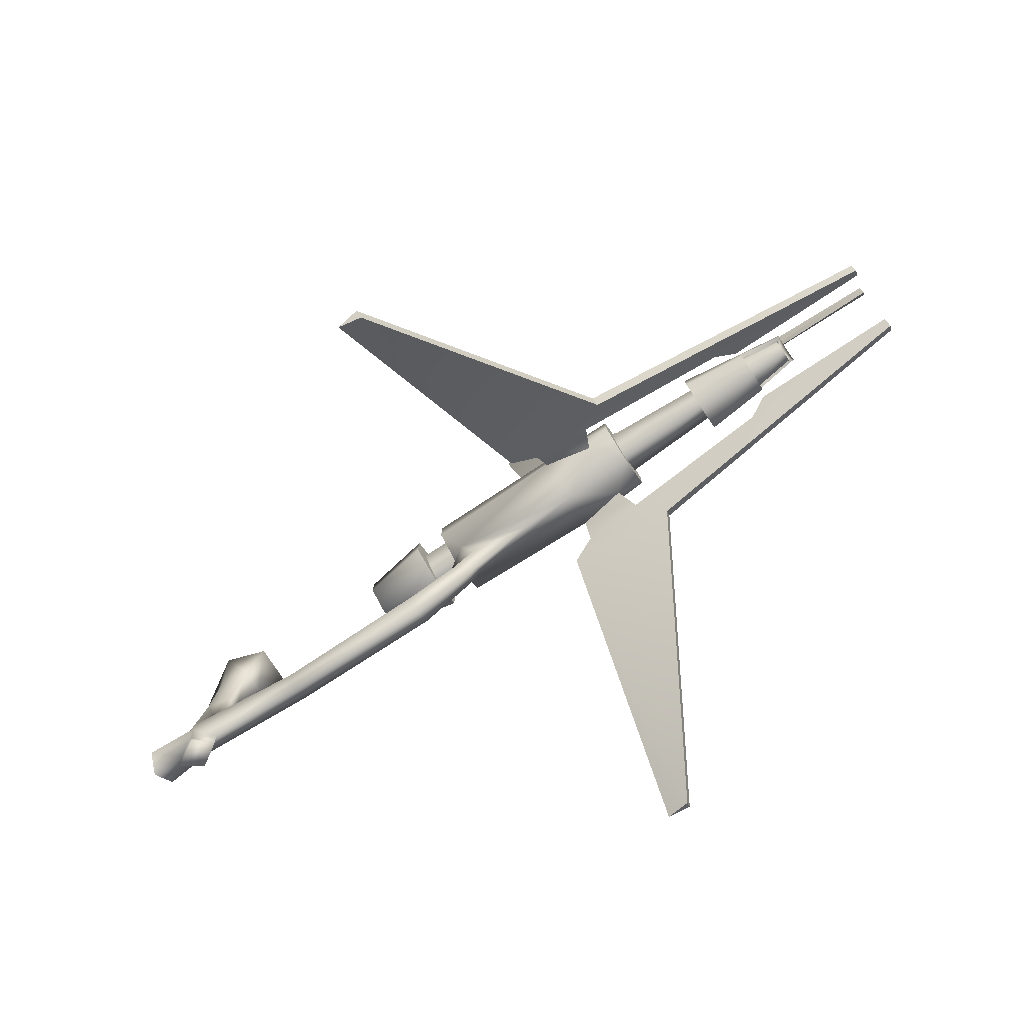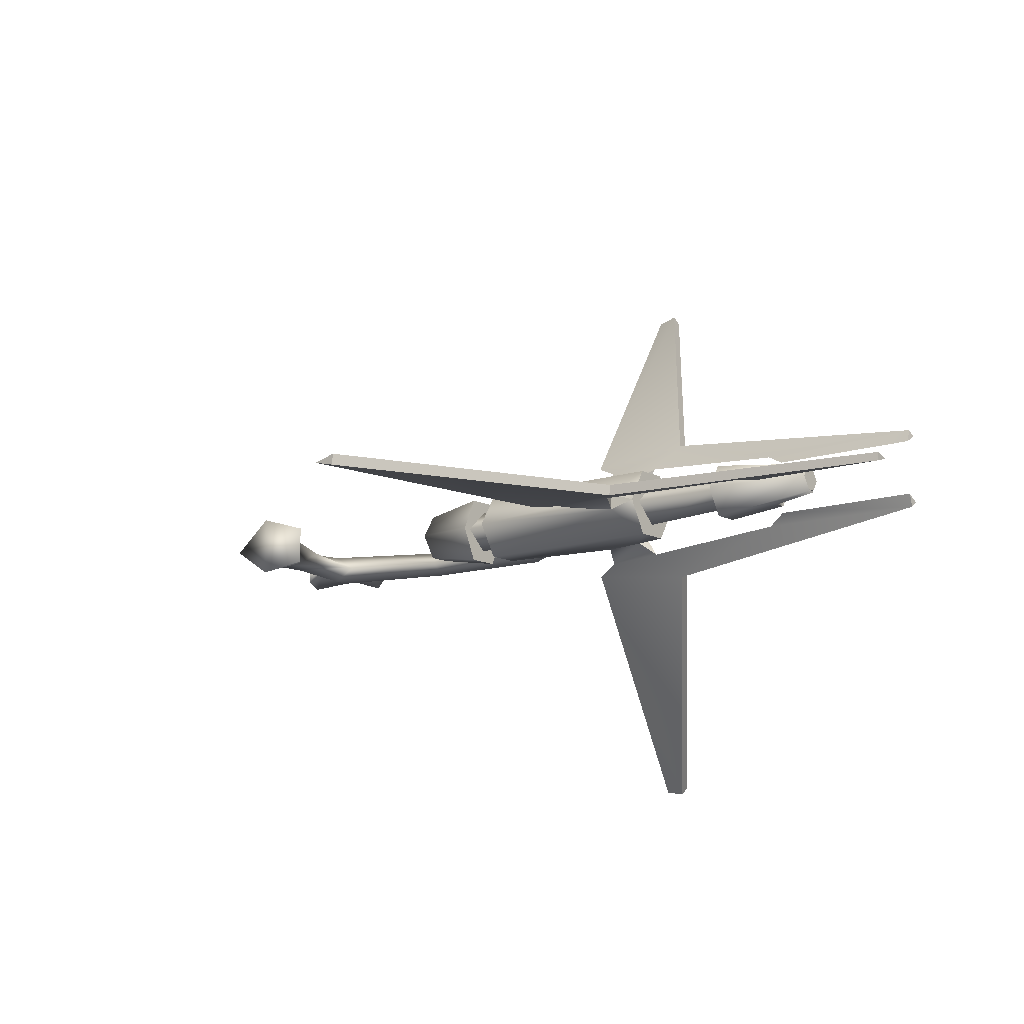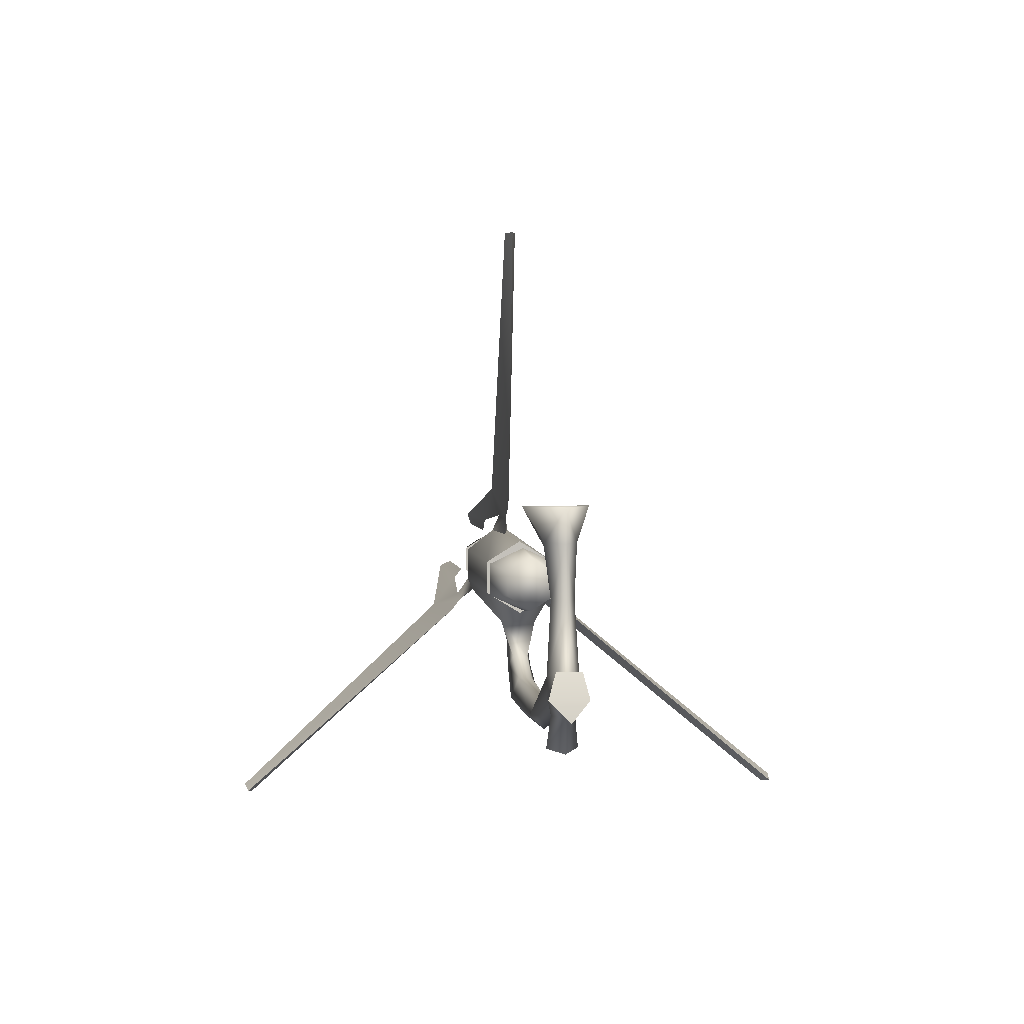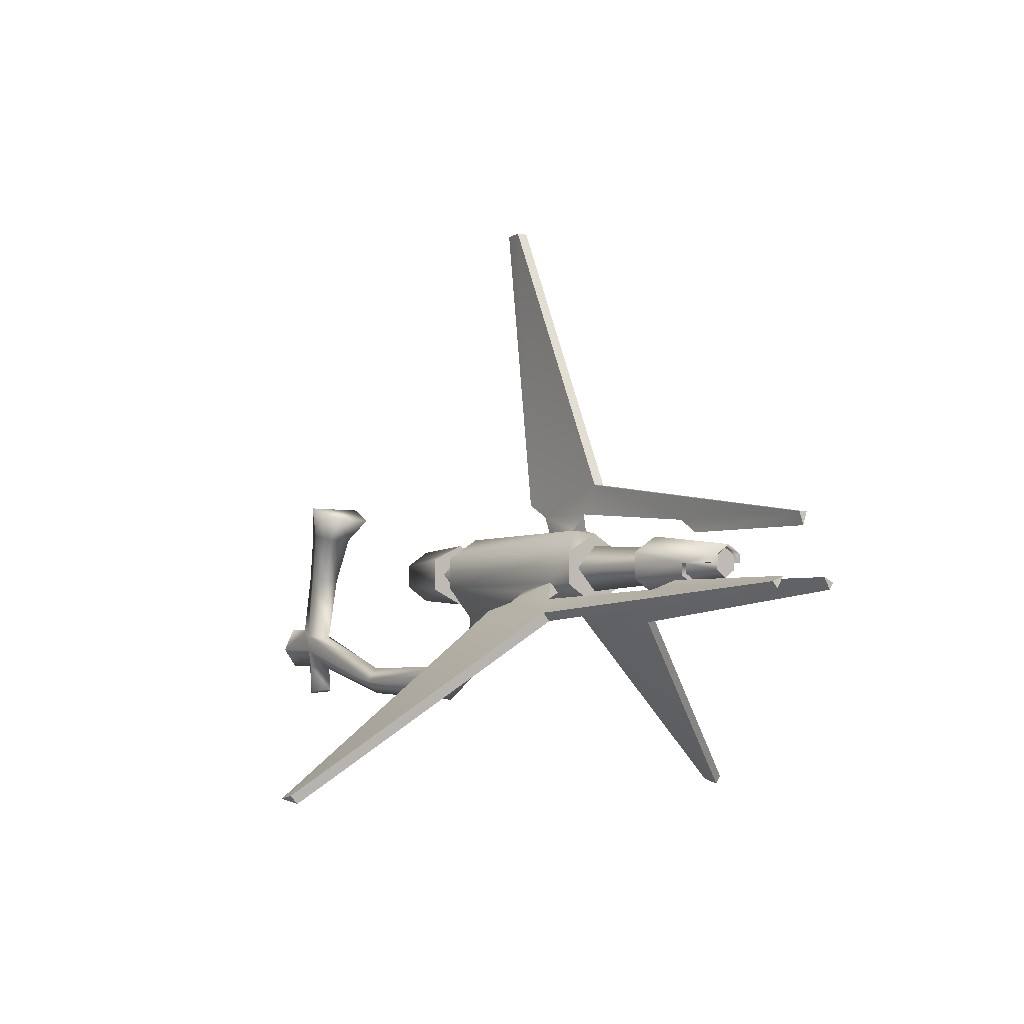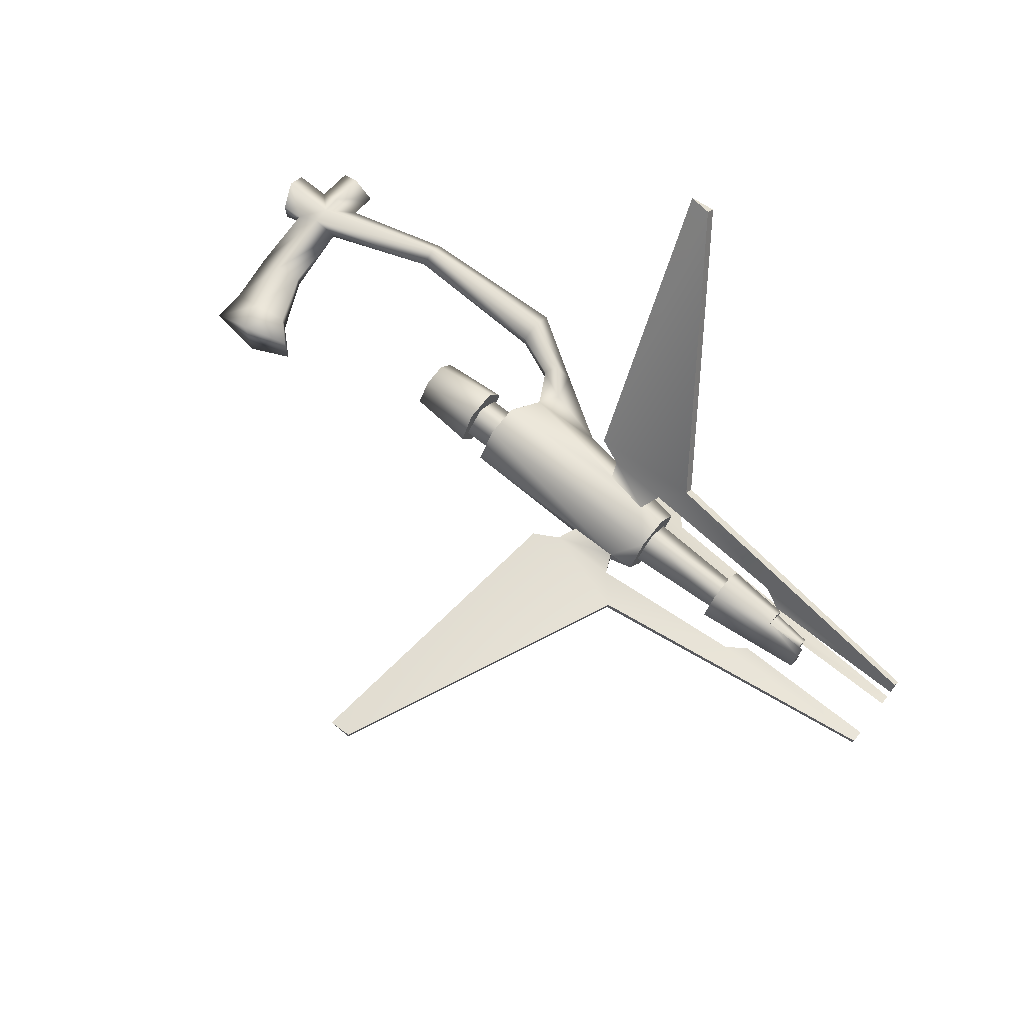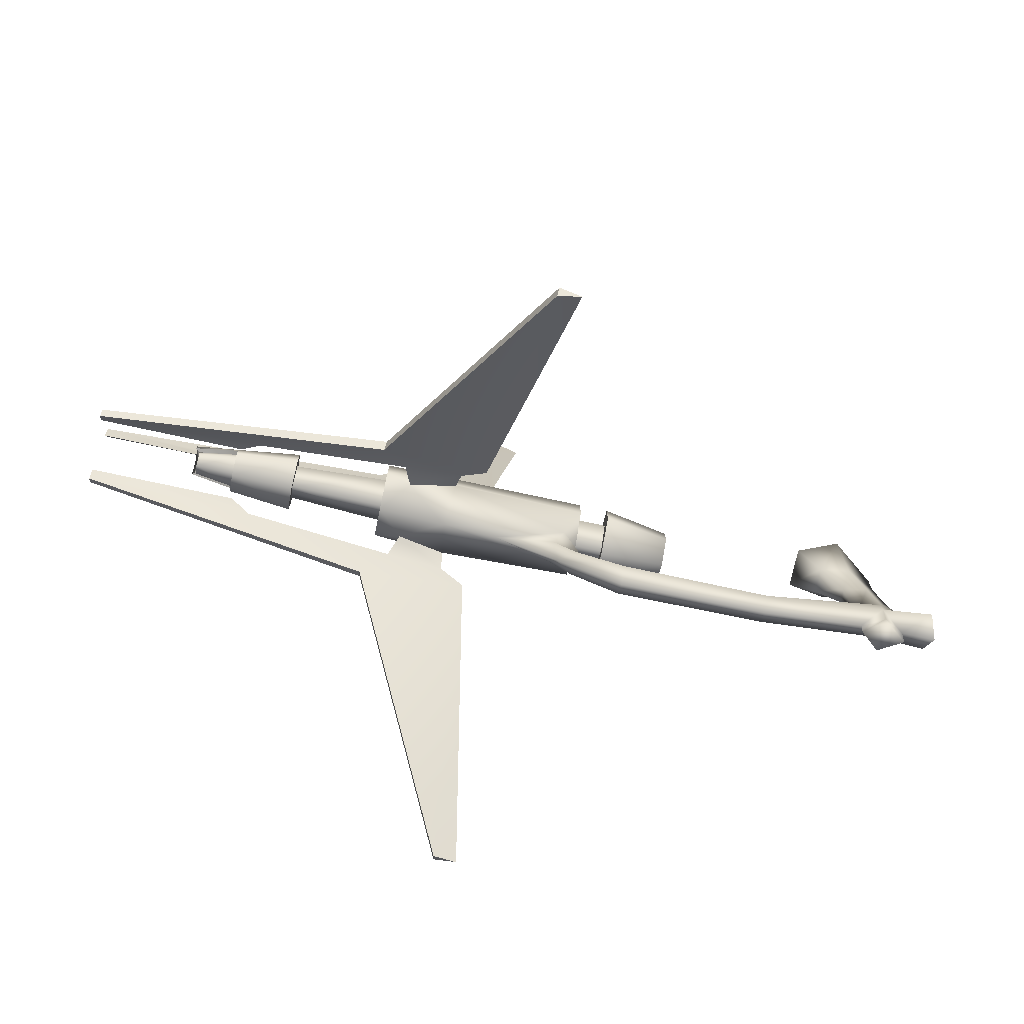
<metadata>
{"format":"obj","ext":"obj","renderer":"f3d","projection":"perspective","resolution":1024,"background":"white","views":[{"elev":-78.4,"azim":-146.7,"up":"+Y"},{"elev":-12.1,"azim":-141.1,"up":"+Z"},{"elev":2.6,"azim":83.1,"up":"+Y"},{"elev":-3.8,"azim":-127.6,"up":"+Y"},{"elev":72.0,"azim":-141.8,"up":"+Z"},{"elev":-76.0,"azim":-12.1,"up":"+Y"}]}
</metadata>
<code>
g default
v -44.08 2.897 0.005174
v -71.89 0.42 0.005512
v -72.39 0.7352 0.005512
v -71.89 -2.583 0.005512
v -67.89 -3.053 0.005512
v -67.89 -3.515 0.005512
v -51.67 1.373 0.005174
v -51.67 -3.435 0.005173
v -61.36 0.7967 0.005513
v -61.36 -2.959 0.005512
v -61.36 1.97 0.005513
v -61.36 -4.133 0.005512
v -51.67 -4.937 0.005173
v -44.7 -6.013 0.005173
v -30.33 -4.937 -0.0218
v -25.62 -11.47 0.6623
v -32.37 -11.06 0.005173
v -30.41 2.876 0.005175
v -27.41 -3.435 0.005174
v -30.41 -3.435 0.005174
v -30.41 1.373 0.005175
v -27.41 1.373 0.005175
v -27.41 2.337 0.005175
v -27.41 -4.398 0.005174
v -20.69 1.8 0.005175
v -20.69 -3.861 0.005174
v -25.71 -15.37 0.002682
v -30 -9.639 -0.7875
v -10.34 -11.82 -0.01752
v -10.42 -14.79 0.002317
v 6.719 -6.99 -1.246
v 8.216 -11.63 0.005174
v -39.04 -6.824 0.005173
v 4.709 -0.7398 0.005176
v 0.3302 -8.136 -0.0218
v 0.2102 -11.97 0.005174
v 4.664 -11.56 0.005174
v -0.2245 -1.021 0.7604
v 4.118 4.623 -0.003905
v -2.229 4.059 1.179
v 4.281 7.935 0.005177
v -4.712 6.46 -1.871
v -0.04543 -14.49 0.005173
v 4.309 -15.02 0.005174
v -49.15 3.105 -0.8683
v -51.67 2.679 0.005174
v -49.89 -4.324 -4.895
v -43.89 -4.57 -5.261
v -44.22 -3.359 -3.786
v -49.02 -3.587 -2.897
v -39.11 -25.4 -29.09
v -36.73 -24.95 -29.47
v -41.37 -5.451 -6.312
v -52.45 -6.689 -6.797
v -65.41 -3.647 -3.814
v -82.71 -3.965 -3.477
v -67.48 -2.764 -2.762
v -82.7 -2.764 -2.762
v -39.01 -24.54 -29.82
v -48.92 -2.53 -3.787
v -82.63 -3.297 -4.042
v -52.35 -5.833 -7.519
v -71.89 -1.081 -1.101
v -71.89 -0.3307 -1.101
v -72.39 -0.173 -1.451
v -71.89 -1.832 -1.101
v -67.89 -2.067 -1.622
v -67.89 -1.081 -1.667
v -67.89 -2.298 -2.135
v -67.89 -1.081 -2.135
v -51.67 -1.031 -2.257
v -61.36 -1.081 -1.762
v -61.36 -2.419 -2.759
v -61.36 0.2565 -2.759
v -72.39 -1.081 -1.451
v -51.67 0.6817 -3.533
v -51.67 -2.743 -3.533
v -31.93 -6.011 -1.853
v -30.72 -10.8 -1.235
v -25.71 -13.53 -1.502
v -30.41 0.6817 -3.533
v -30.41 -2.743 -3.533
v -27.41 -1.031 -2.257
v -30.41 -1.031 -2.257
v -27.41 0.6817 -3.533
v -27.41 -2.743 -3.533
v -20.69 0.2102 -2.452
v -20.69 -2.271 -2.452
v -33.05 -8.09 -1.089
v -10.42 -13.33 -1.436
v 7.791 -9.502 -1.8
v 2.57 -9.582 -1.548
v 2.326 -0.7401 -1.125
v 1.052 4.623 -1.551
v -0.323 8.035 -2.917
v 1.784 -14.75 -1.542
v 2.621 -7.851 -1.542
v 2.63 -11.6 -1.145
v -25.62 -11.47 -0.6984
v -49.15 3.105 0.8787
v -49.89 -4.324 4.906
v -43.89 -4.57 5.272
v -44.22 -3.359 3.797
v -49.02 -3.587 2.907
v -39.11 -25.4 29.1
v -36.73 -24.95 29.48
v -41.37 -5.451 6.322
v -52.45 -6.689 6.807
v -65.41 -3.647 3.825
v -82.71 -3.965 3.488
v -67.48 -2.764 2.773
v -82.7 -2.764 2.773
v -39.01 -24.54 29.83
v -48.92 -2.53 3.798
v -82.63 -3.297 4.053
v -52.35 -5.833 7.529
v -49.89 4.835 0.000641
v -43.21 4.885 0.000642
v -39.11 36.92 0.5894
v -36.73 36.92 0.000644
v -40.7 6.256 0.000642
v -52.45 7.811 0.5894
v -65.41 3.489 0.001973
v -82.71 3.436 0.4619
v -67.48 2.116 0.001972
v -82.7 2.116 0.001973
v -39.01 36.92 -0.5303
v -82.63 3.439 -0.4128
v -52.35 7.814 -0.5303
v -71.89 -1.081 1.112
v -71.89 -0.3307 1.112
v -72.39 -0.173 1.462
v -71.89 -1.832 1.112
v -67.89 -2.067 1.633
v -67.89 -1.081 1.678
v -67.89 -2.298 2.146
v -67.89 -1.081 2.146
v -51.67 -1.031 2.268
v -61.36 -1.081 1.773
v -61.36 -2.419 2.77
v -61.36 0.2565 2.77
v -72.39 -1.081 1.462
v -51.67 0.6817 3.543
v -51.67 -2.743 3.543
v -31.93 -6.011 1.81
v -30.72 -10.8 1.245
v -25.71 -13.53 1.507
v -30.41 0.6817 3.543
v -30.41 -2.743 3.543
v -27.41 -1.031 2.268
v -30.41 -1.031 2.268
v -27.41 0.6817 3.543
v -27.41 -2.743 3.543
v -20.69 0.2102 2.462
v -20.69 -2.271 2.462
v -33.05 -8.09 1.099
v -10.42 -13.33 1.44
v 7.791 -9.502 2.105
v 2.57 -9.582 1.558
v 2.326 -0.7401 1.135
v 1.052 4.623 1.543
v -0.323 8.035 3.557
v 2.289 -14.75 1.552
v 2.621 -7.851 1.552
v 2.63 -11.6 1.155
v -30 -9.639 0.7439
v -0.2245 -1.021 -0.7501
v -2.229 4.059 -1.47
v -4.712 6.46 2.211
v 6.719 -6.99 1.256
v 4.78 -7.304 0.7725
v 4.78 -7.304 -0.7621
g GE_Wea_fusarc
f 50 47 48
f 48 49 50
f 53 51 52
f 47 54 48
f 55 54 47
f 51 53 54
f 57 56 55
f 58 56 57
f 54 55 56
f 48 54 53
f 53 52 59
f 47 48 62
f 55 47 62
f 59 62 53
f 57 55 61
f 58 57 61
f 62 61 55
f 48 53 62
f 50 60 47
f 51 59 52
f 59 51 54
f 54 62 59
f 61 56 58
f 62 54 56
f 56 61 62
f 60 49 48
f 47 60 48
f 64 63 2
f 65 64 2
f 3 65 2
f 67 5 4
f 66 4 63
f 63 4 2
f 63 68 66
f 66 67 4
f 68 67 66
f 68 70 69
f 69 67 68
f 5 69 6
f 69 5 67
f 10 71 8
f 72 71 10
f 72 9 71
f 9 7 71
f 72 74 11
f 11 9 72
f 10 12 72
f 73 72 12
f 72 73 74
f 6 73 12
f 65 70 75
f 65 3 74
f 3 11 74
f 74 70 65
f 74 73 70
f 70 73 69
f 69 73 6
f 70 68 63
f 63 75 70
f 71 46 76
f 46 71 7
f 8 71 13
f 77 13 71
f 71 76 77
f 89 28 79
f 79 28 99
f 17 89 79
f 75 63 64
f 64 65 75
f 81 45 18
f 76 81 82
f 20 83 19
f 84 83 20
f 84 21 83
f 21 22 83
f 84 81 18
f 18 21 84
f 20 15 84
f 82 84 15
f 84 82 81
f 83 23 85
f 23 83 22
f 19 83 24
f 86 24 83
f 83 85 86
f 23 25 87
f 87 85 23
f 86 88 26
f 26 24 86
f 85 87 88
f 88 86 85
f 26 87 25
f 26 88 87
f 78 82 15
f 49 78 14
f 50 14 13
f 80 27 17
f 17 79 80
f 81 76 45
f 76 46 45
f 18 45 1
f 77 60 50
f 76 60 77
f 82 49 60
f 76 82 60
f 78 49 82
f 50 49 14
f 50 13 77
f 33 14 78
f 89 17 33
f 89 78 28
f 90 80 99
f 99 29 90
f 30 27 90
f 80 90 27
f 92 172 91
f 29 35 97
f 32 37 91
f 89 33 78
f 92 36 90
f 91 172 31
f 29 97 90
f 37 92 91
f 97 34 172
f 34 97 93
f 35 93 97
f 93 35 167
f 39 93 94
f 93 39 34
f 94 167 168
f 167 94 93
f 41 94 95
f 94 41 39
f 95 168 42
f 168 95 94
f 98 43 36
f 43 98 96
f 37 96 98
f 96 37 44
f 90 97 92
f 172 92 97
f 37 98 92
f 36 92 98
f 99 80 79
f 104 102 101
f 102 104 103
f 107 106 105
f 101 102 108
f 109 101 108
f 105 108 107
f 111 109 110
f 112 111 110
f 108 110 109
f 102 107 108
f 107 113 106
f 101 116 102
f 109 116 101
f 113 107 116
f 111 115 109
f 112 115 111
f 116 109 115
f 102 116 107
f 104 101 114
f 105 106 113
f 113 108 105
f 108 113 116
f 115 112 110
f 116 110 108
f 110 116 115
f 114 102 103
f 101 102 114
f 100 118 117
f 118 100 1
f 121 120 119
f 117 118 122
f 123 117 122
f 119 122 121
f 125 123 124
f 126 125 124
f 122 124 123
f 118 121 122
f 121 127 120
f 117 129 118
f 123 129 117
f 127 121 129
f 125 128 123
f 126 128 125
f 129 123 128
f 118 129 121
f 119 120 127
f 127 122 119
f 122 127 129
f 128 126 124
f 129 124 122
f 124 129 128
f 45 118 1
f 117 118 45
f 131 2 130
f 132 2 131
f 3 2 132
f 134 4 5
f 133 130 4
f 130 2 4
f 130 133 135
f 133 4 134
f 135 133 134
f 135 136 137
f 136 135 134
f 5 6 136
f 136 134 5
f 10 8 138
f 139 10 138
f 139 138 9
f 9 138 7
f 139 11 141
f 11 139 9
f 10 139 12
f 140 12 139
f 139 141 140
f 6 12 140
f 132 142 137
f 132 141 3
f 3 141 11
f 141 132 137
f 141 137 140
f 137 136 140
f 136 6 140
f 137 130 135
f 130 137 142
f 138 143 46
f 46 7 138
f 8 13 138
f 144 138 13
f 138 144 143
f 156 146 166
f 146 16 166
f 17 146 156
f 142 131 130
f 131 142 132
f 148 18 100
f 143 149 148
f 20 19 150
f 151 20 150
f 151 150 21
f 21 150 22
f 151 18 148
f 18 151 21
f 20 151 15
f 149 15 151
f 151 148 149
f 150 152 23
f 23 22 150
f 19 24 150
f 153 150 24
f 150 153 152
f 23 154 25
f 154 23 152
f 153 26 155
f 26 153 24
f 152 155 154
f 155 152 153
f 26 25 154
f 26 154 155
f 145 15 149
f 149 103 145
f 104 13 14
f 147 17 27
f 17 147 146
f 148 100 143
f 143 100 46
f 18 1 100
f 144 104 114
f 143 144 114
f 149 114 103
f 143 114 149
f 14 145 103
f 104 14 103
f 104 144 13
f 33 145 14
f 156 33 17
f 100 117 45
f 157 29 16
f 16 147 157
f 30 157 27
f 147 27 157
f 159 158 171
f 29 157 164
f 32 158 37
f 156 145 33
f 36 157 30
f 158 170 171
f 164 157 159
f 37 158 159
f 34 160 164
f 35 164 160
f 160 38 35
f 39 161 160
f 160 34 39
f 161 40 38
f 38 160 161
f 41 162 161
f 161 39 41
f 162 169 40
f 40 161 162
f 165 36 43
f 43 163 165
f 37 165 163
f 163 44 37
f 35 29 164
f 171 164 159
f 37 159 165
f 36 165 159
f 16 146 147
f 145 78 15
f 28 78 145
f 28 145 166
f 156 166 145
f 16 99 166
f 28 166 99
f 99 16 29
f 38 167 35
f 167 38 168
f 40 168 38
f 168 40 42
f 169 42 40
f 34 171 172
f 164 171 34
f 170 31 171
f 172 171 31
f 90 36 30
f 159 157 36
f 46 100 45
f 170 91 31
f 158 91 170
f 32 91 158
f 42 169 162
f 95 162 41
f 42 162 95
f 43 96 44
f 43 44 163

</code>
